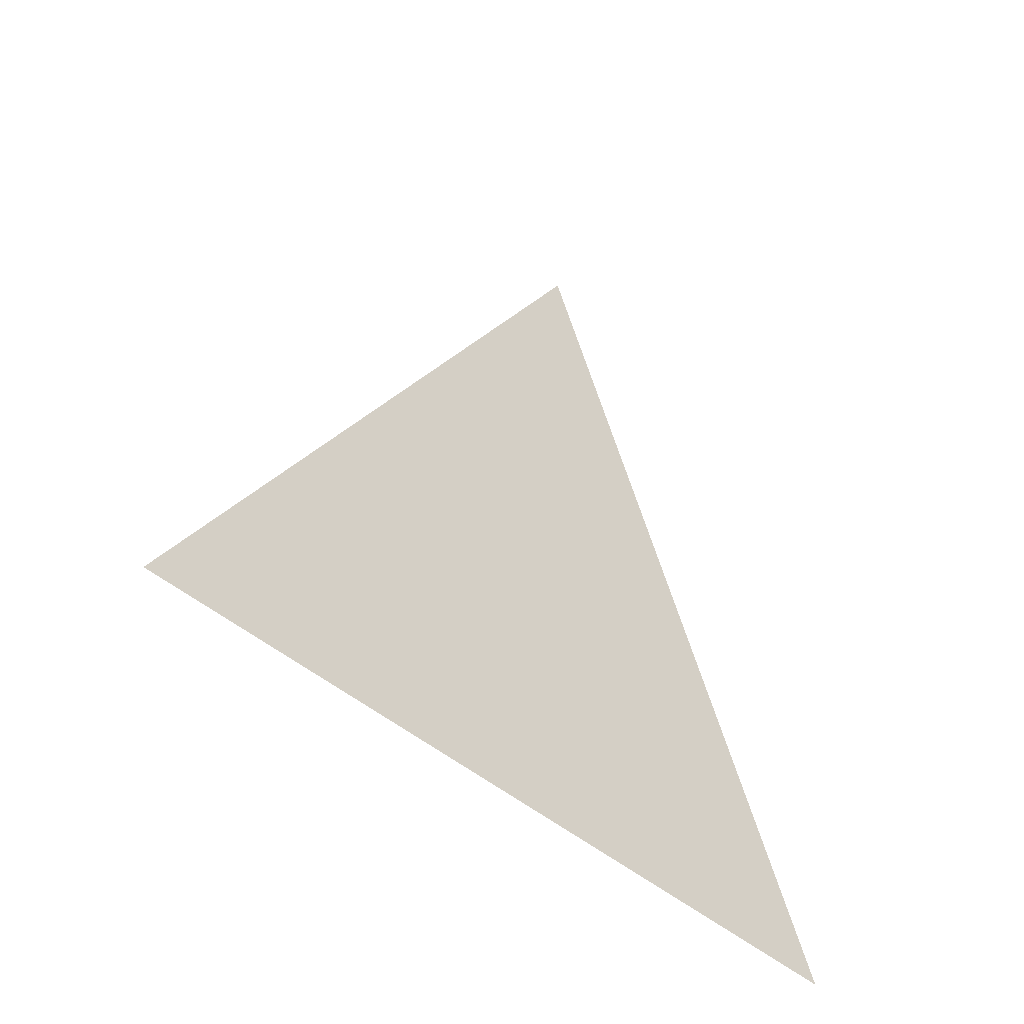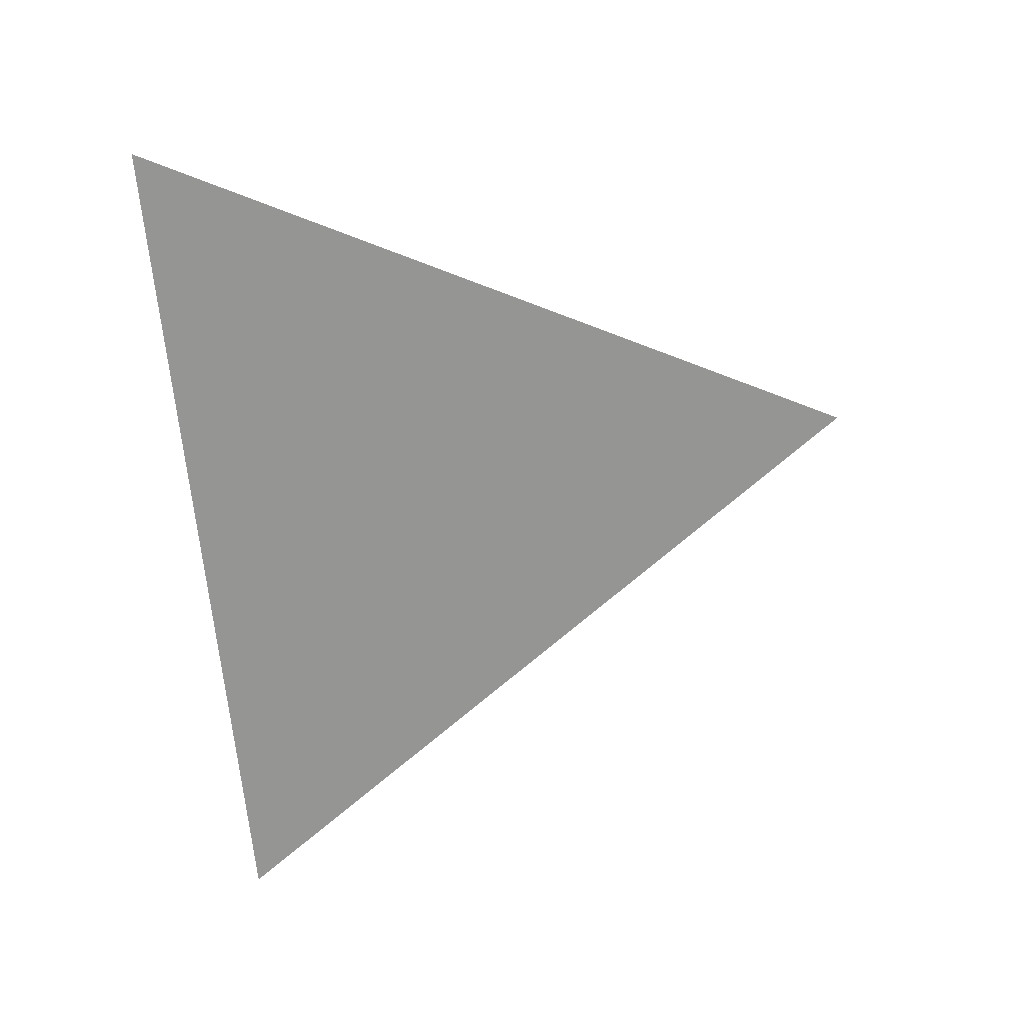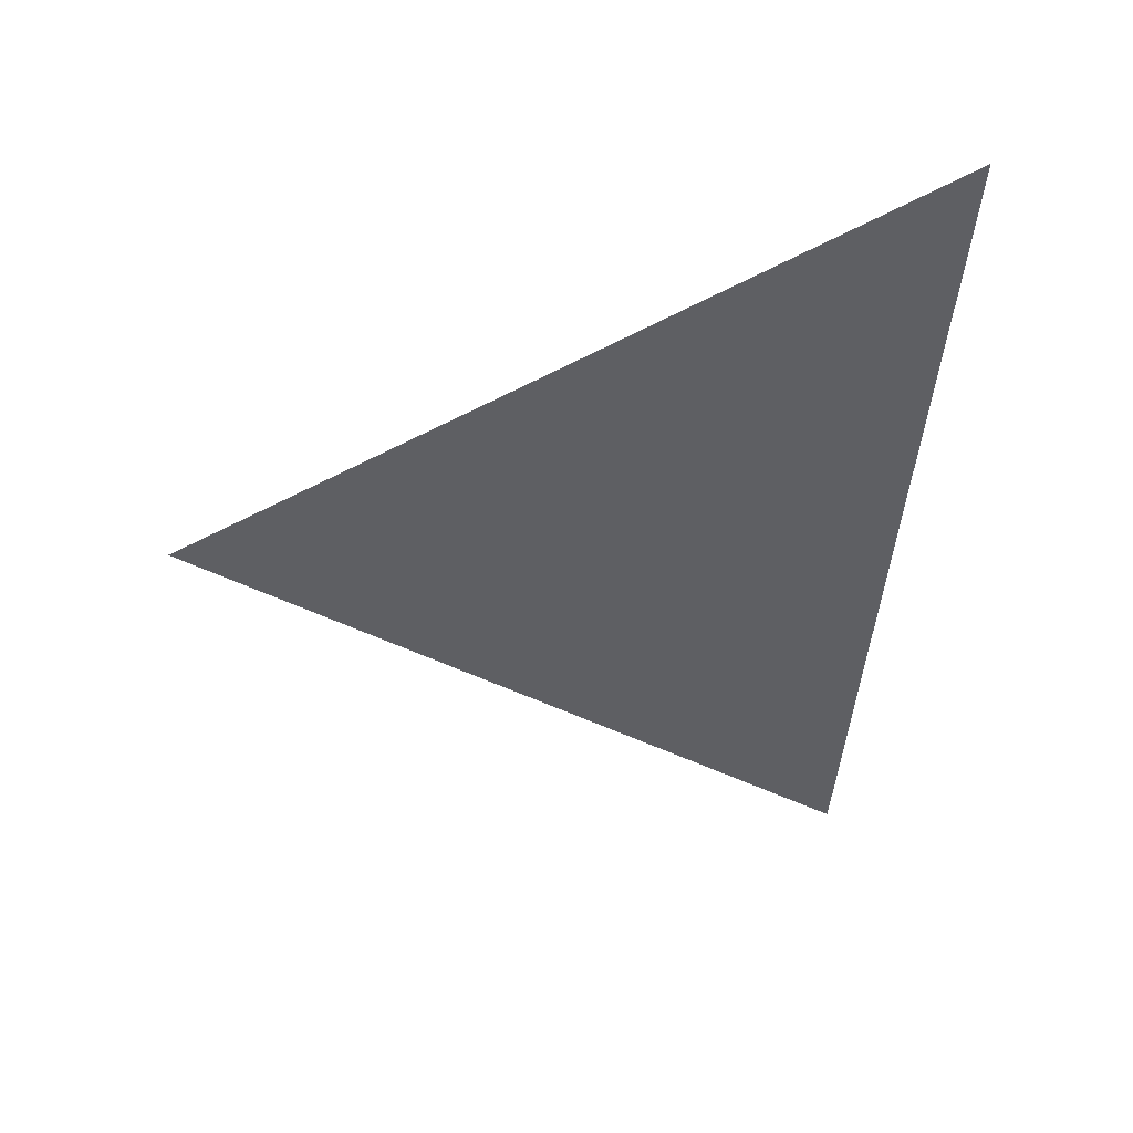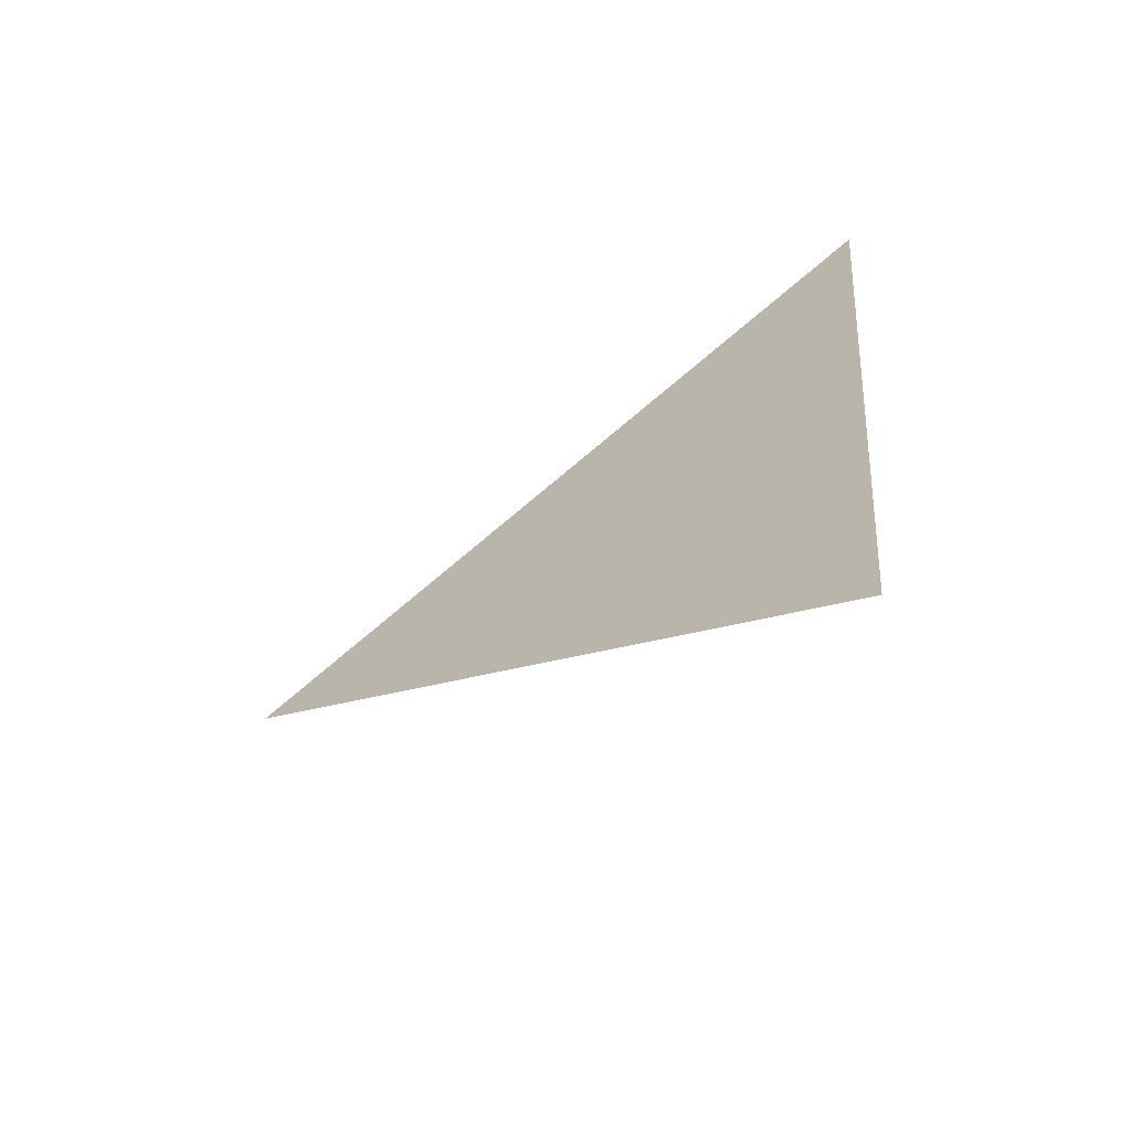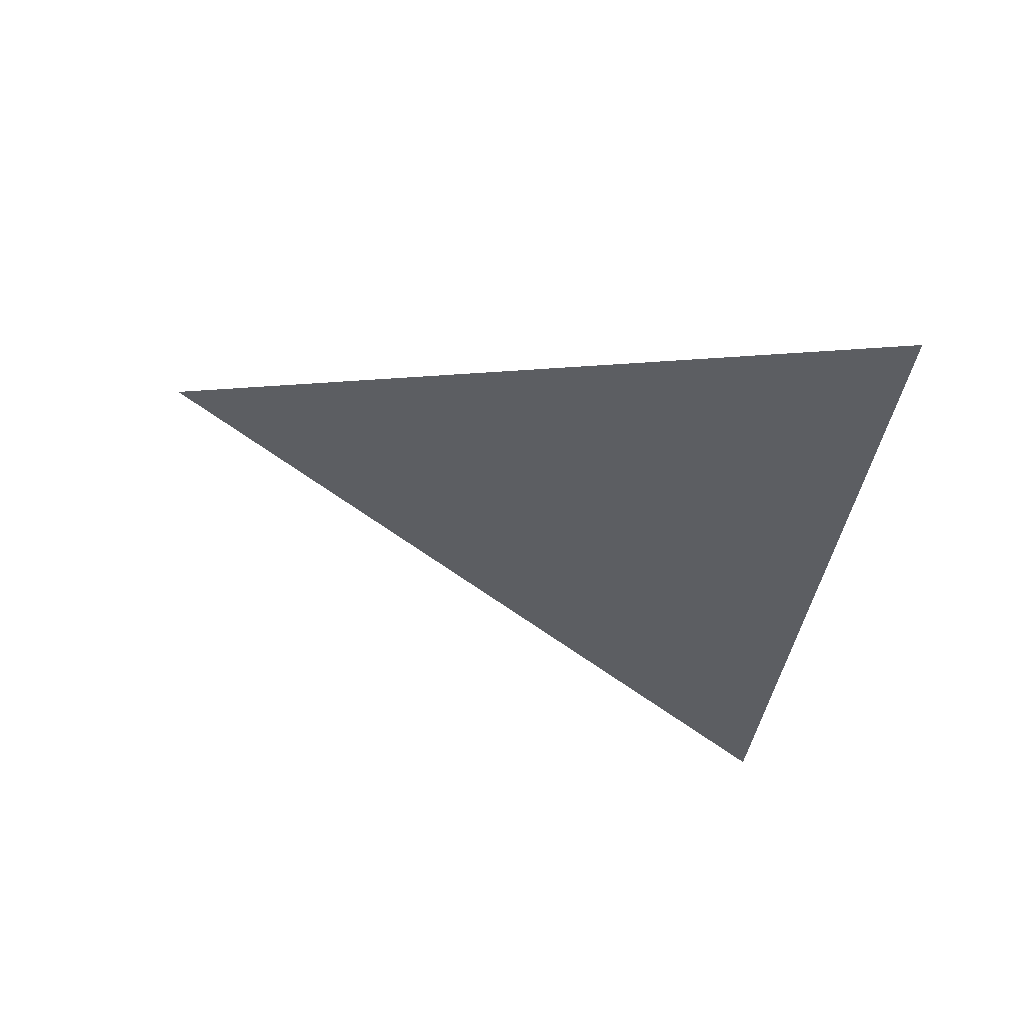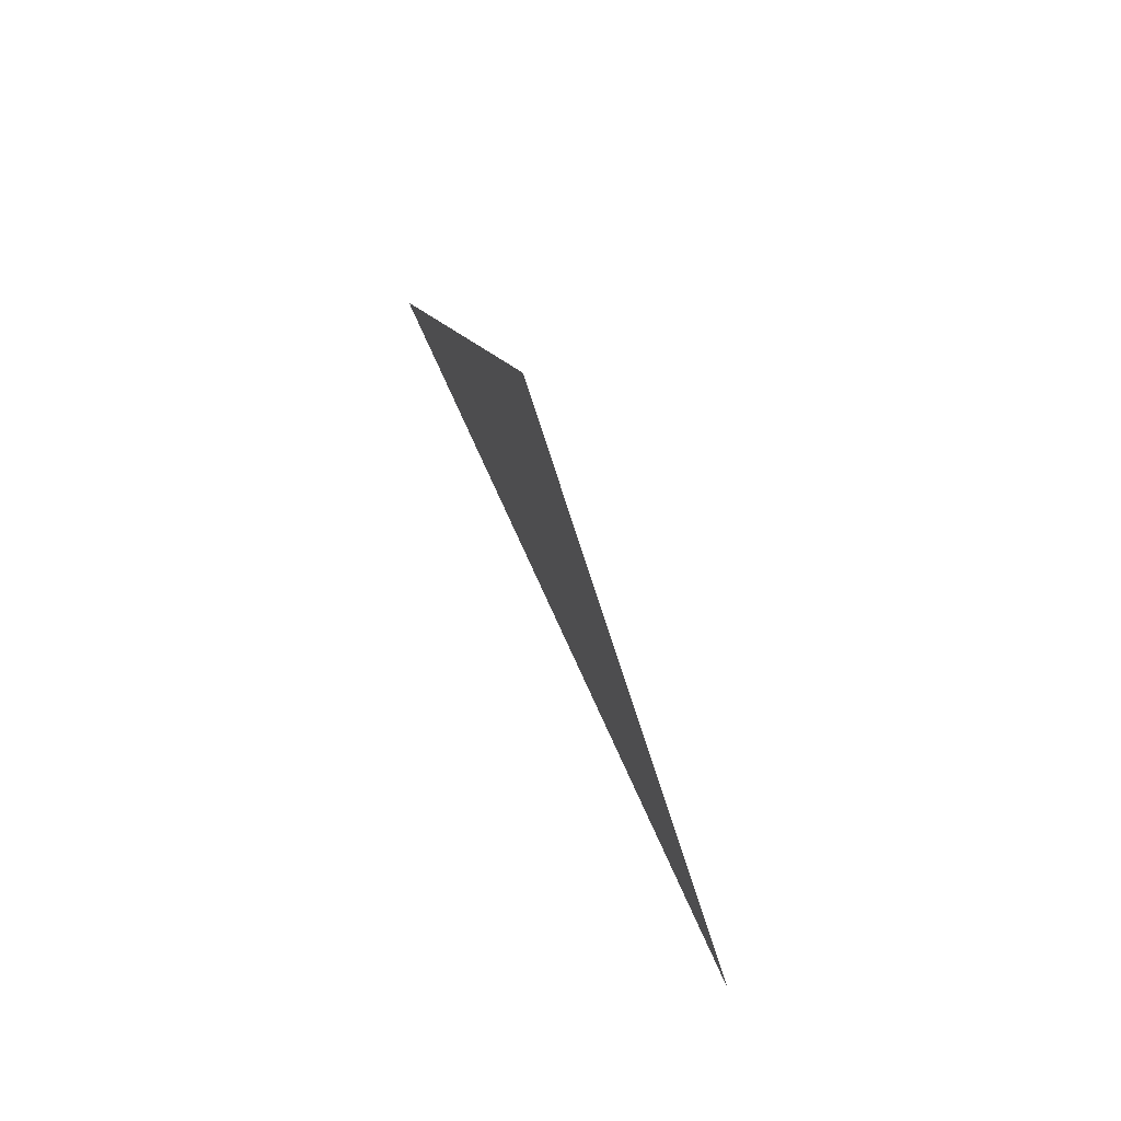
<metadata>
{"format":"obj","ext":"obj","renderer":"f3d","projection":"perspective","resolution":1024,"background":"white","views":[{"elev":-40.1,"azim":-133.0,"up":"+Y"},{"elev":22.4,"azim":74.0,"up":"+Z"},{"elev":41.2,"azim":-99.9,"up":"+Z"},{"elev":-65.4,"azim":-56.4,"up":"+Z"},{"elev":55.0,"azim":-73.2,"up":"+Z"},{"elev":77.6,"azim":155.9,"up":"+Y"}]}
</metadata>
<code>
v 1.125 1.83 0.004942
v 1.125 1.751 0.04062
v 1.125 1.759 -0.04556
g group_16_106652632047872
f 1 2 3

</code>
